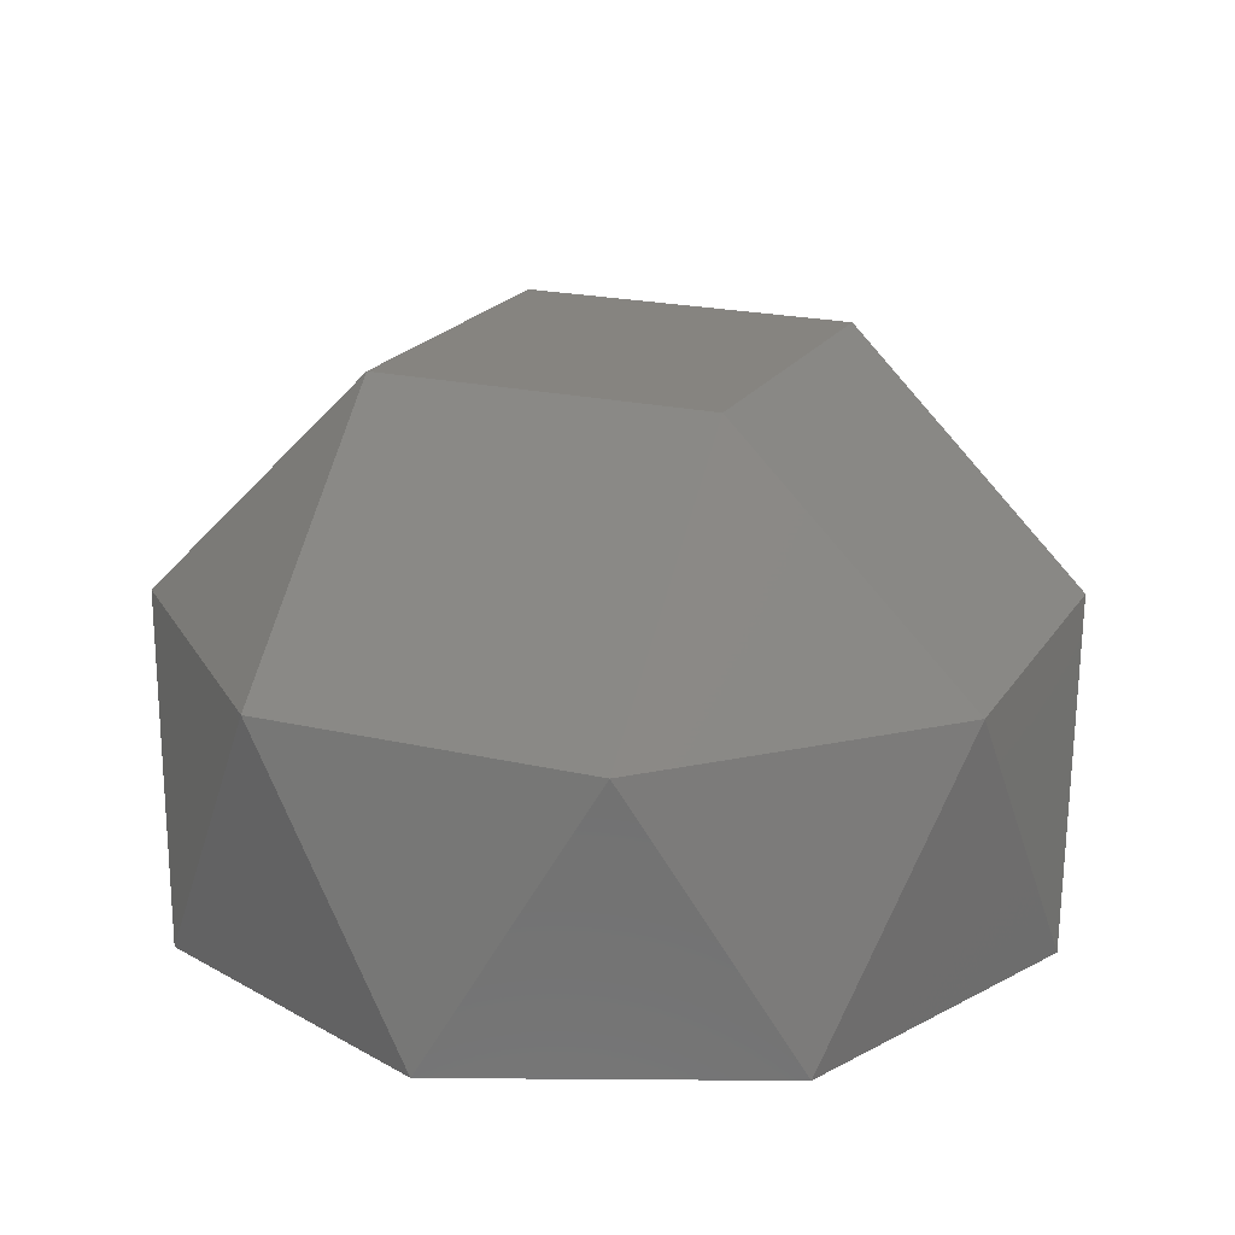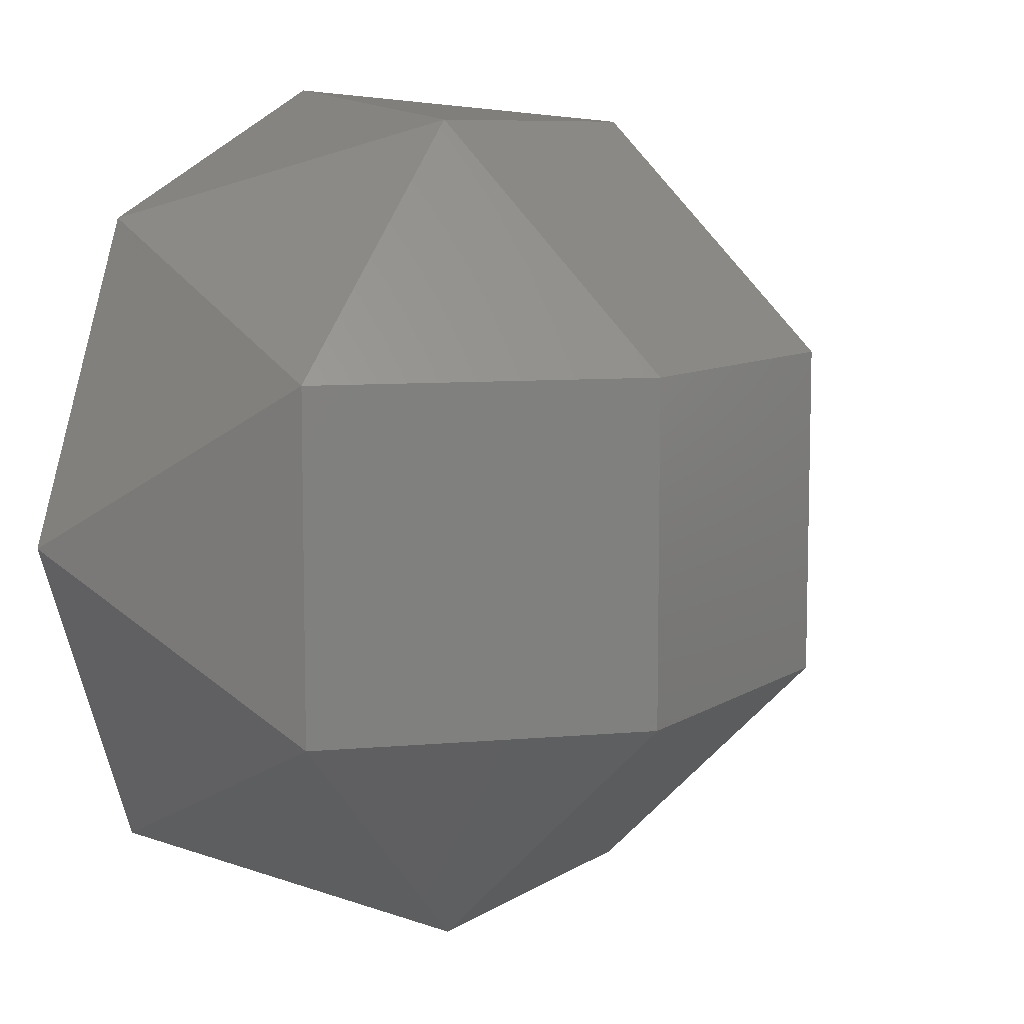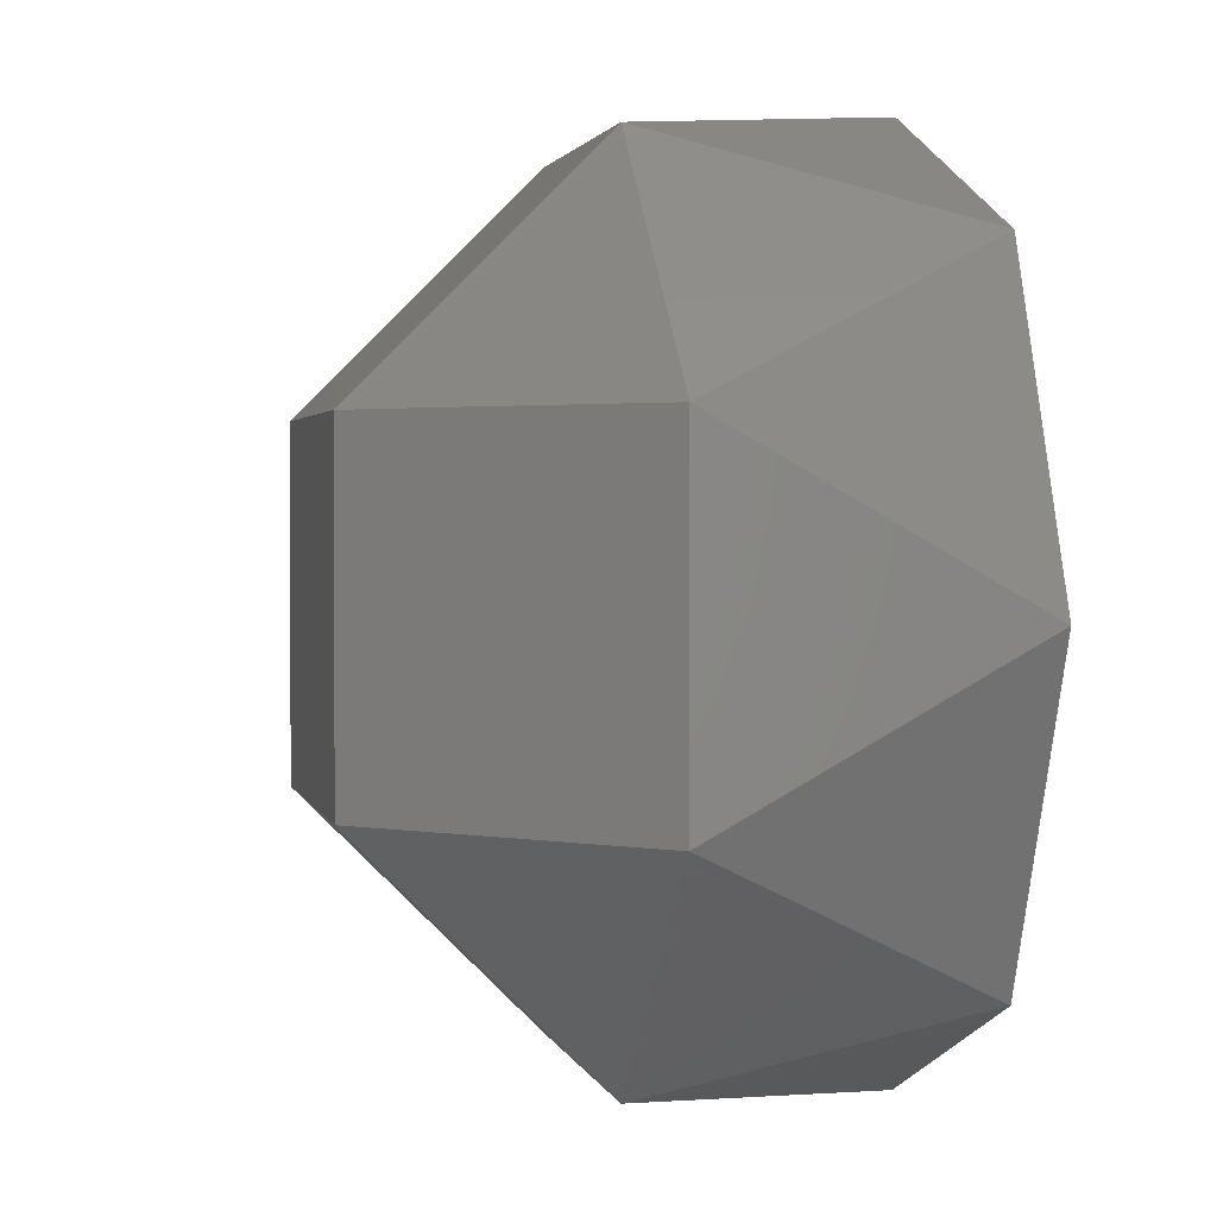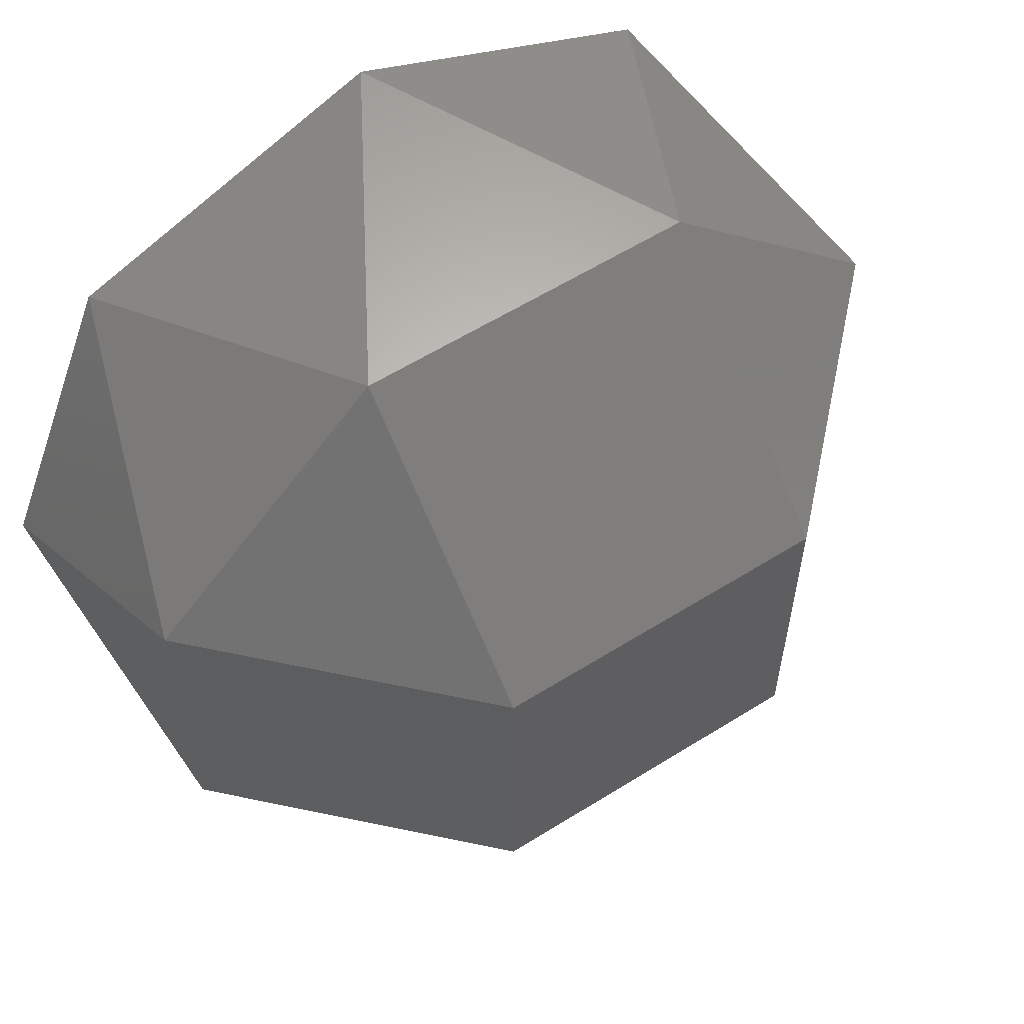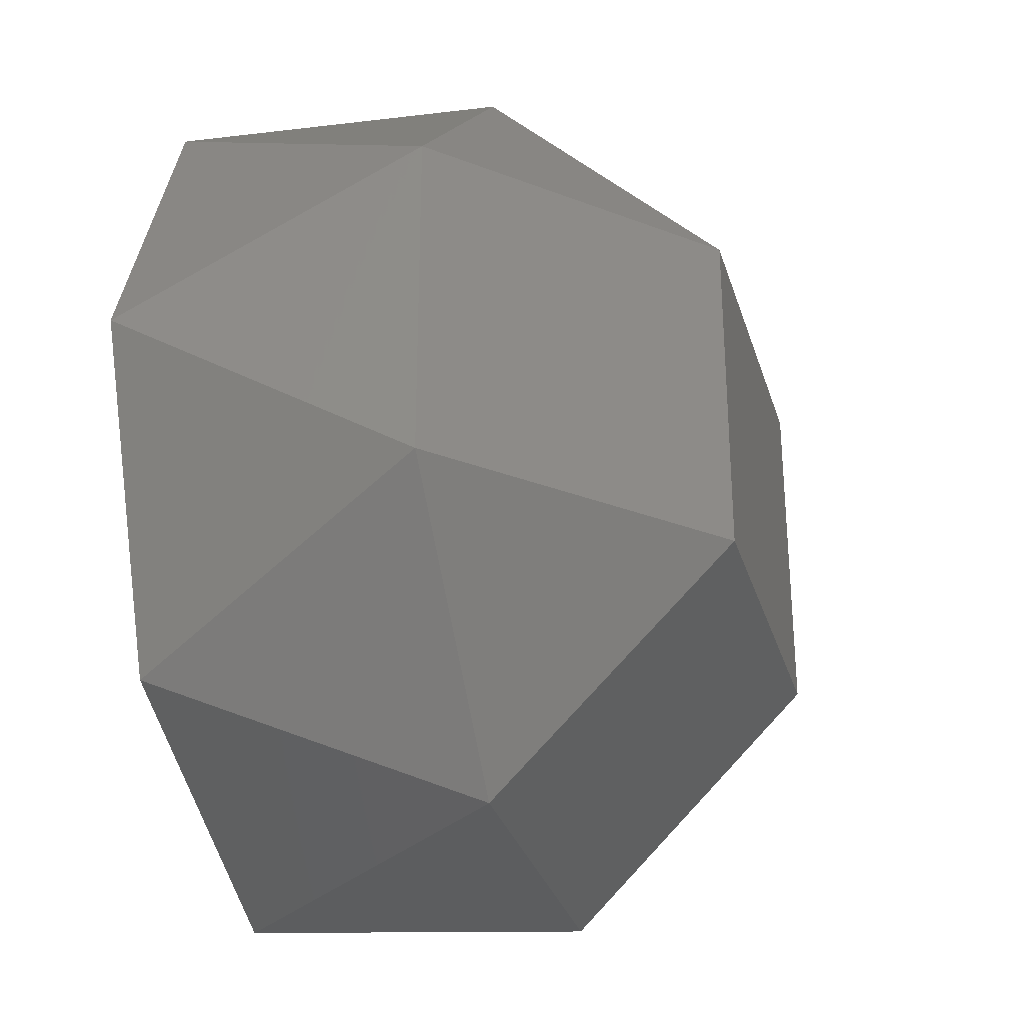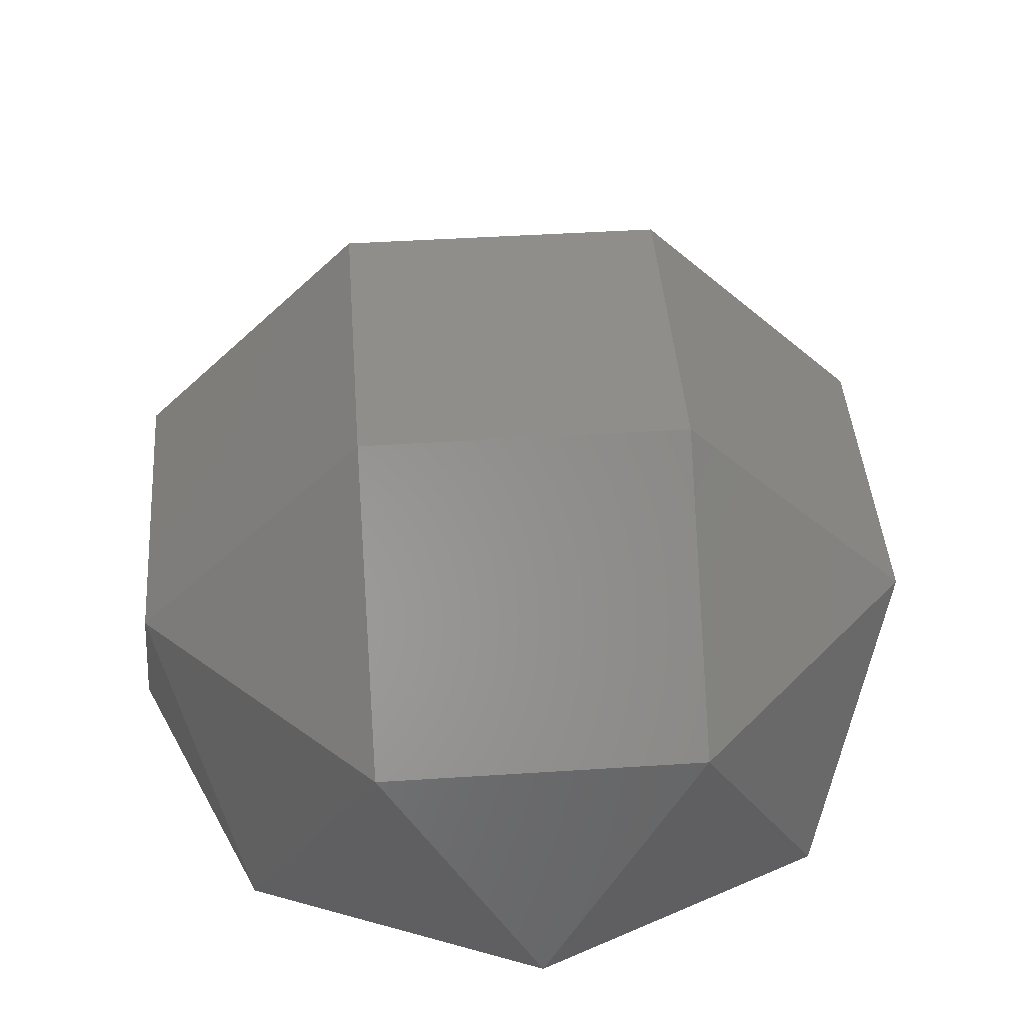
<metadata>
{"format":"stl","ext":"stl","renderer":"f3d","projection":"perspective","resolution":1024,"background":"white","views":[{"elev":20.2,"azim":113.3,"up":"+Y"},{"elev":8.5,"azim":121.3,"up":"+Z"},{"elev":2.0,"azim":-102.2,"up":"+Z"},{"elev":59.1,"azim":147.2,"up":"+Z"},{"elev":-30.4,"azim":105.7,"up":"+Z"},{"elev":43.7,"azim":85.6,"up":"+Y"}]}
</metadata>
<code>
# stl→obj: 20 verts, 36 faces
v -89.46 15.02 -37.06
v -96.83 -48.74 -2.178e-05
v -89.46 15.02 37.06
v -68.47 -48.74 68.47
v -37.06 15.02 89.46
v -0 -48.74 96.83
v 37.06 15.02 89.46
v 68.47 -48.74 68.47
v 89.46 15.02 37.06
v 96.83 -48.74 4.983e-05
v 37.06 67.43 37.06
v 37.06 67.43 -37.06
v 89.46 15.02 -37.06
v 37.06 15.02 -89.46
v -37.06 67.43 -37.06
v -37.06 15.02 -89.46
v -37.06 67.43 37.06
v 68.47 -48.74 -68.47
v 4.425e-05 -48.74 -96.83
v -68.47 -48.74 -68.47
f 1 2 3
f 3 2 4
f 3 4 5
f 5 4 6
f 5 6 7
f 7 6 8
f 7 8 9
f 9 8 10
f 11 7 9
f 12 13 14
f 15 16 1
f 17 3 5
f 9 10 13
f 10 18 13
f 13 18 14
f 14 18 19
f 14 19 16
f 16 19 20
f 16 20 1
f 1 20 2
f 12 17 11
f 17 12 15
f 11 5 7
f 5 11 17
f 13 11 9
f 11 13 12
f 16 12 14
f 12 16 15
f 15 3 17
f 3 15 1
f 4 8 6
f 4 10 8
f 2 10 4
f 2 18 10
f 20 18 2
f 18 20 19

</code>
